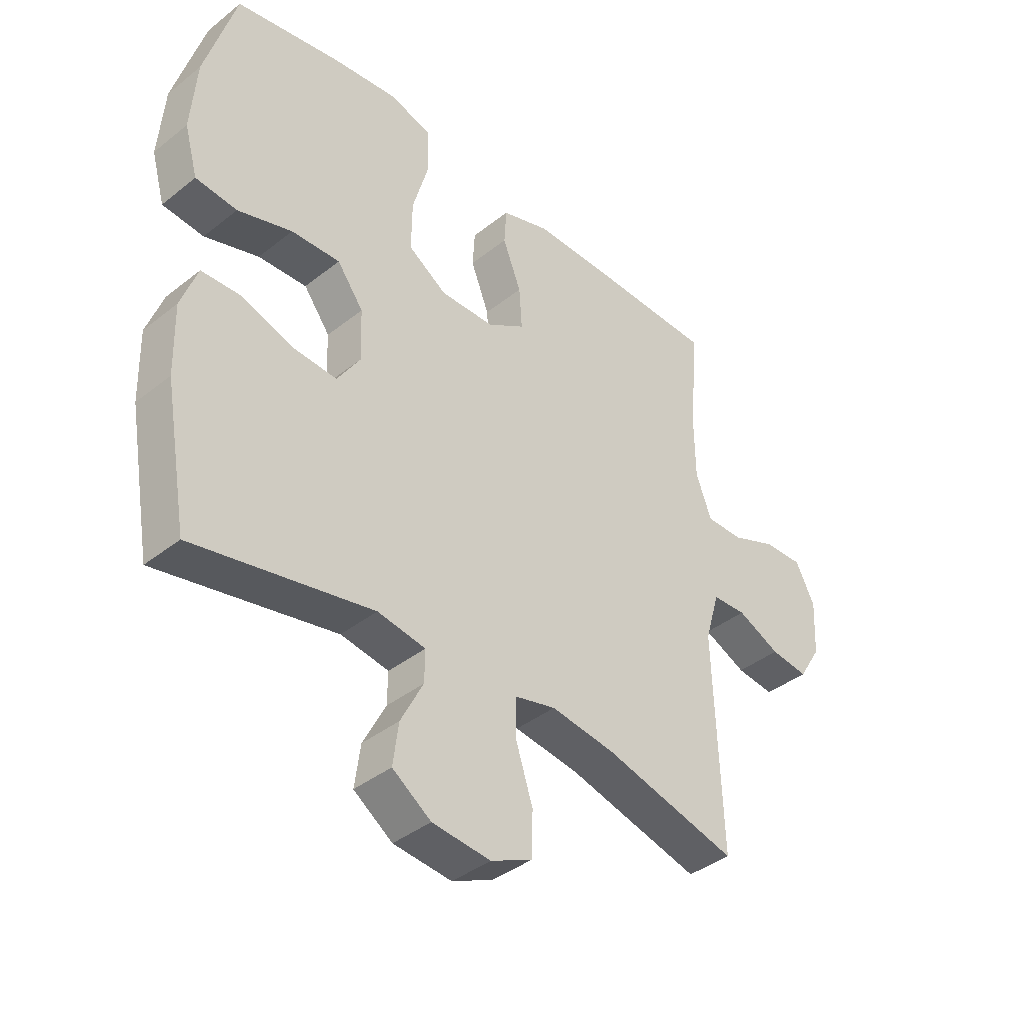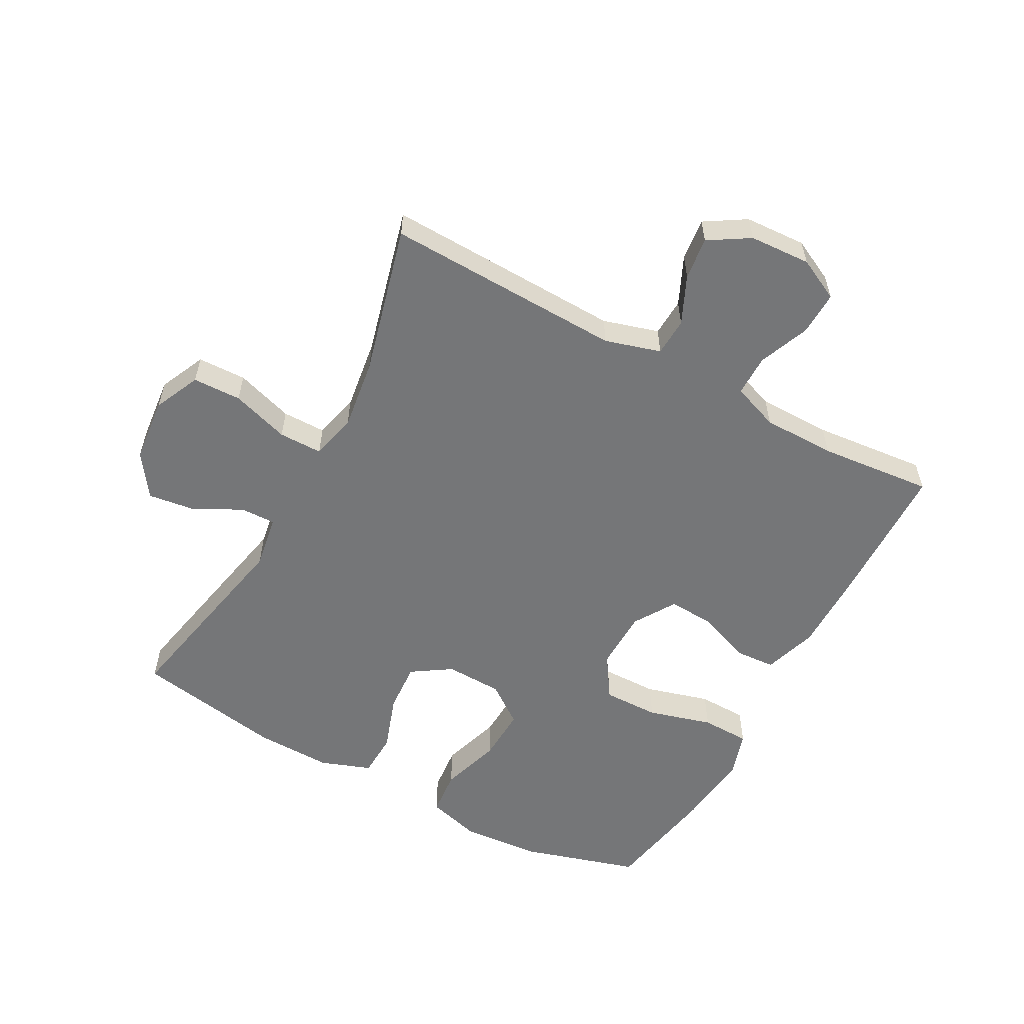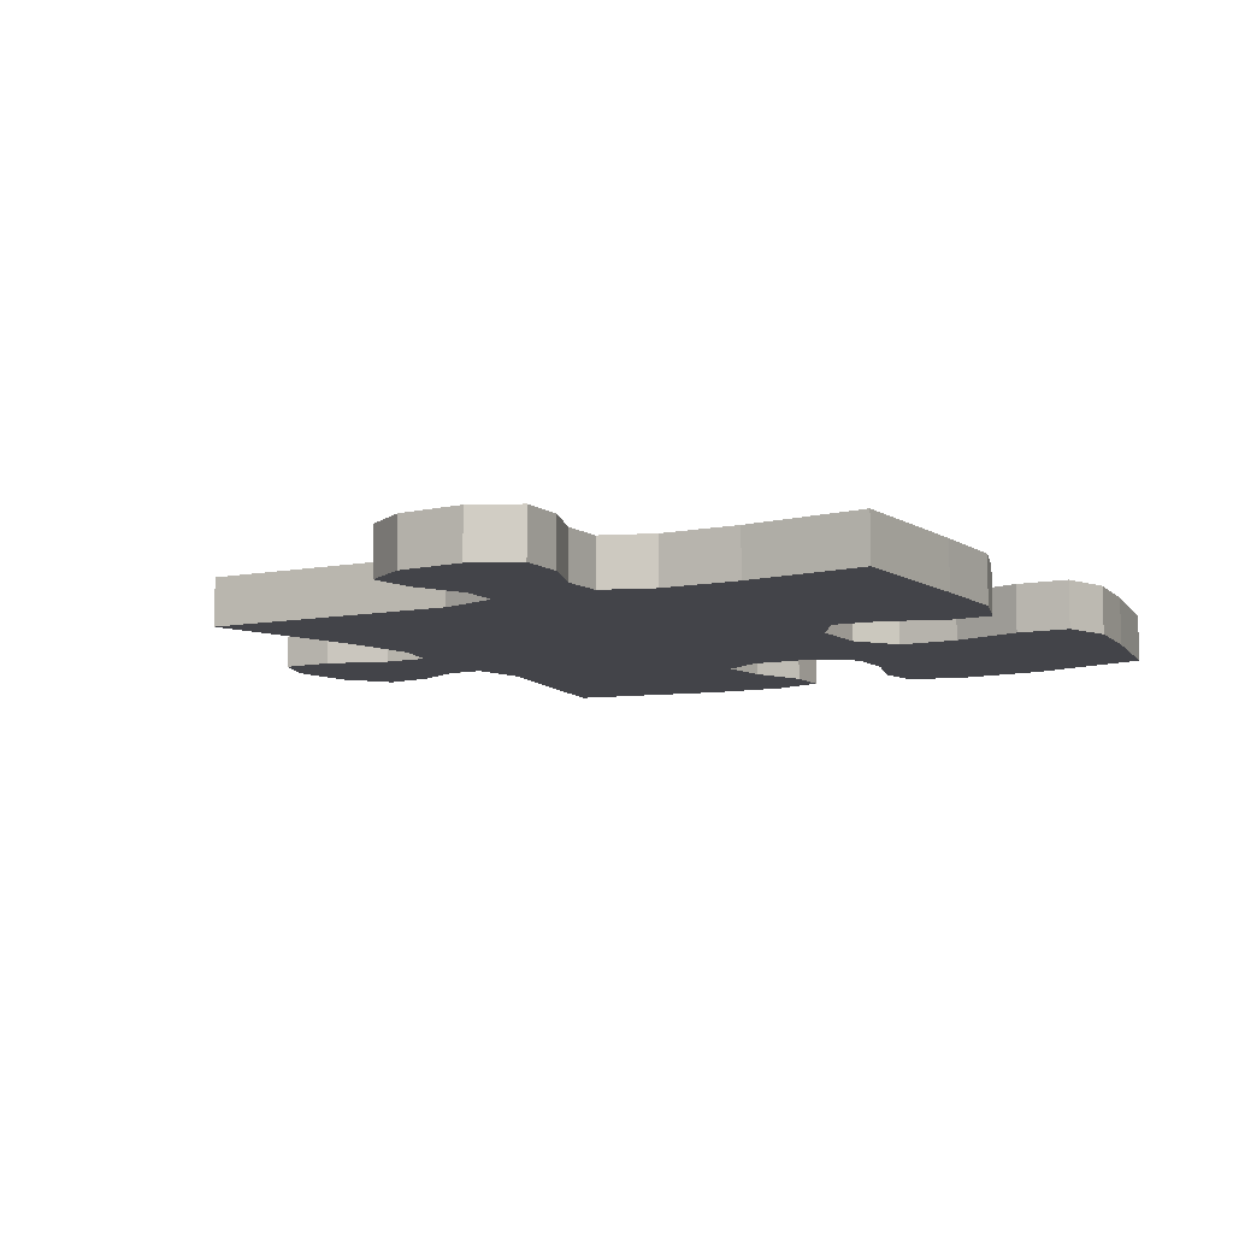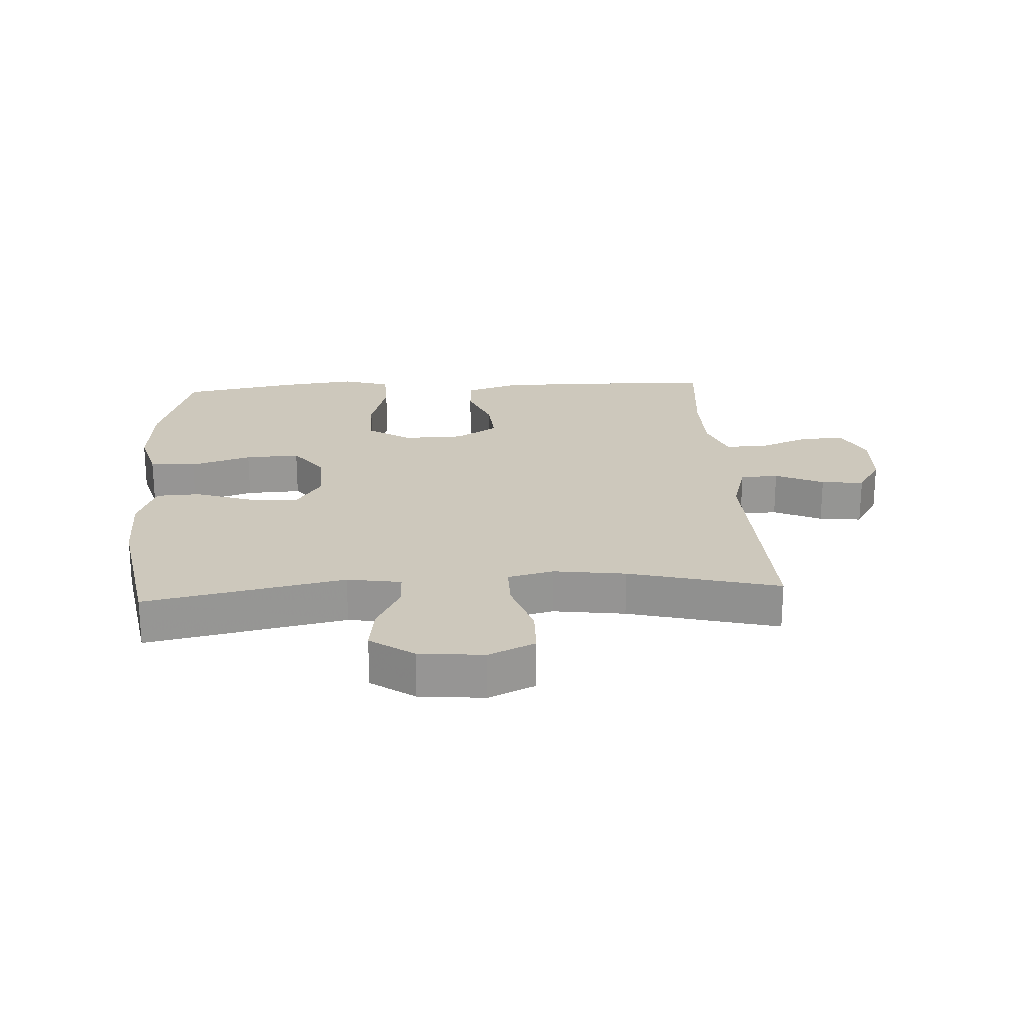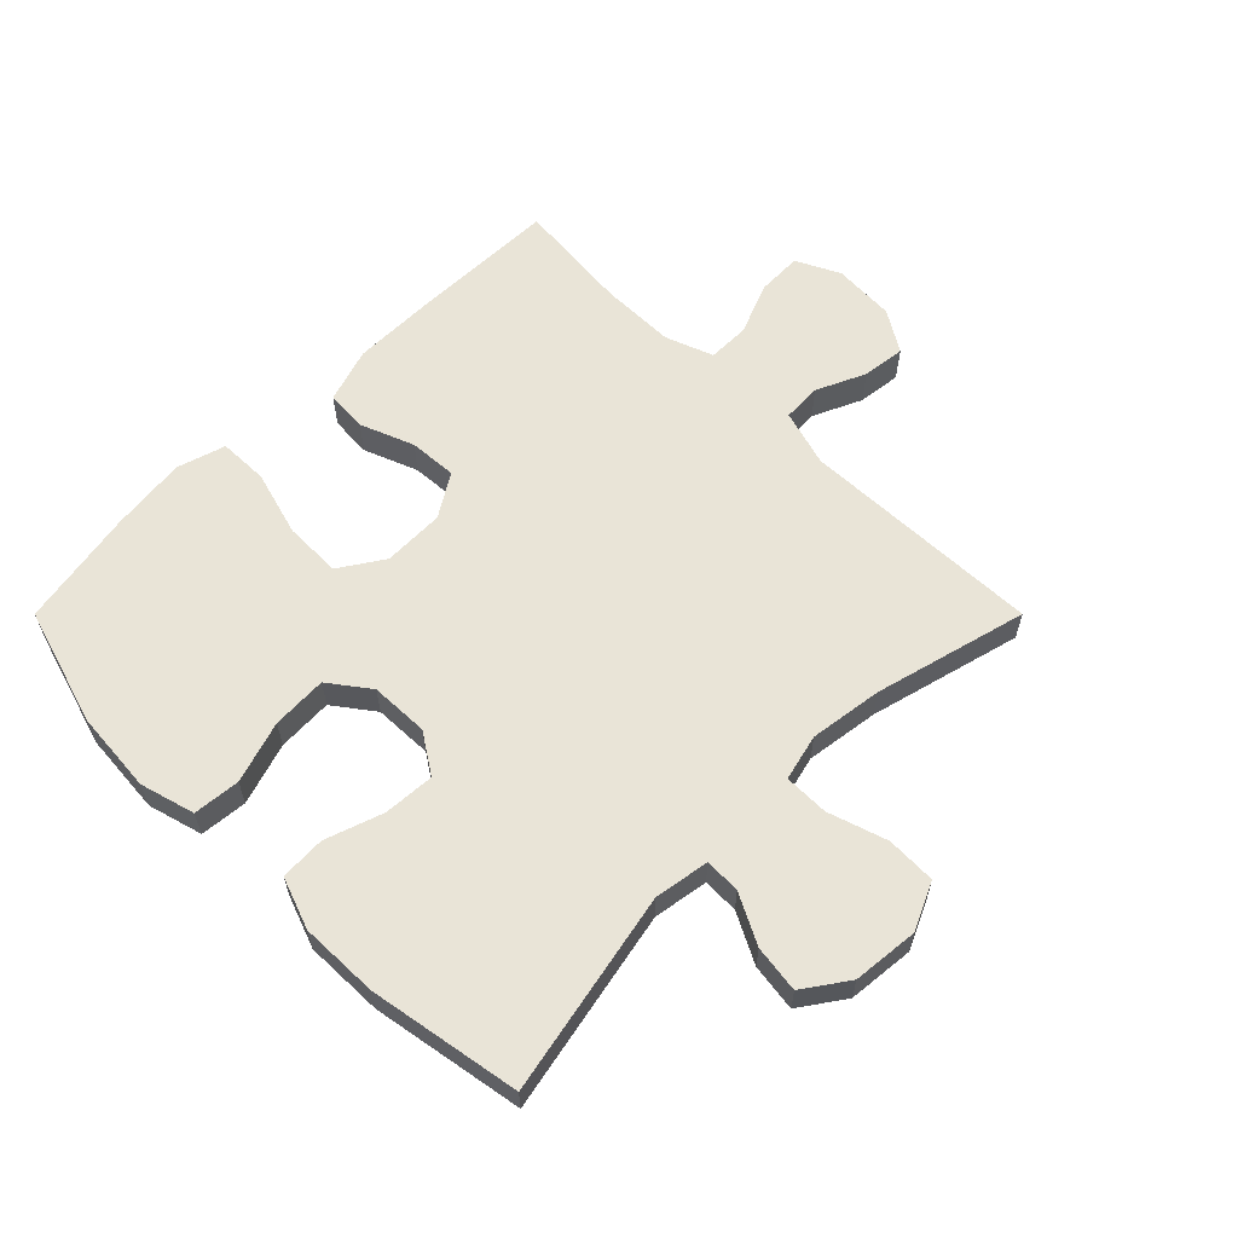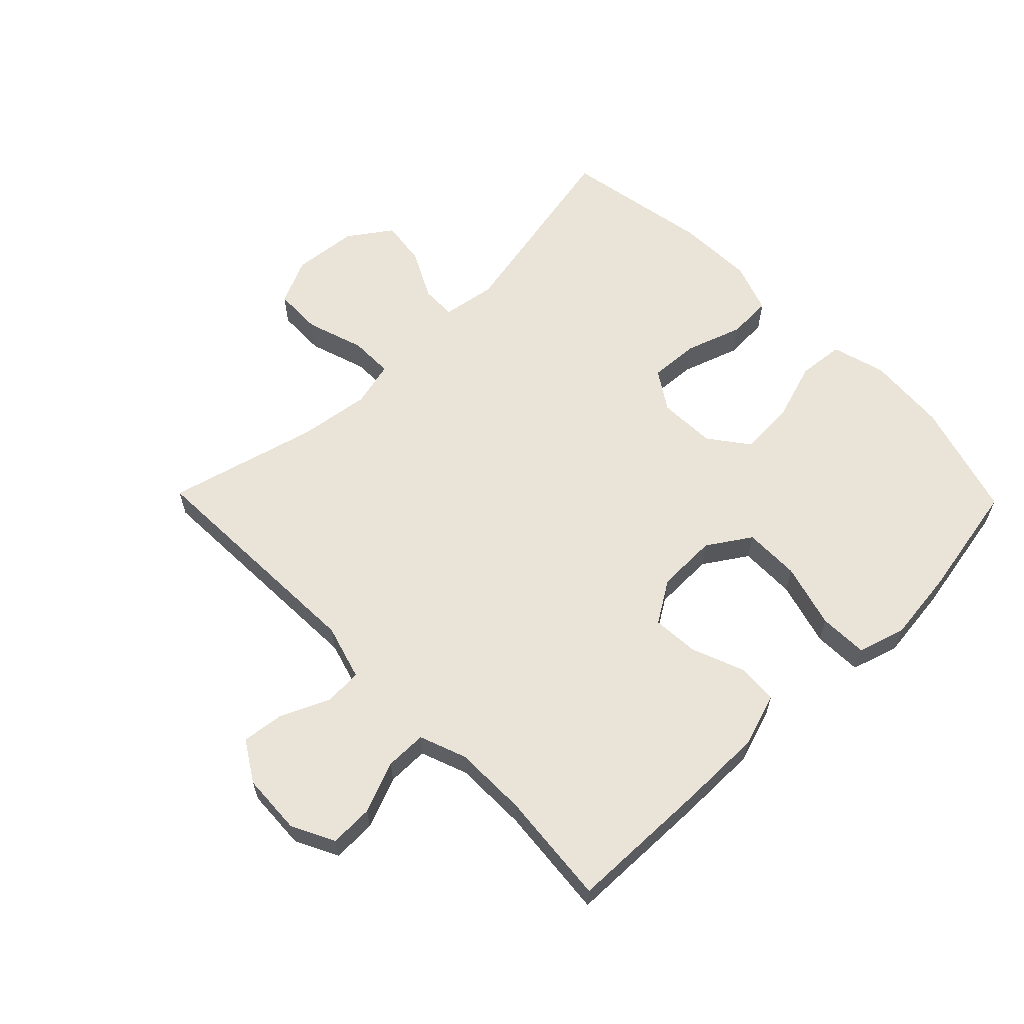
<metadata>
{"format":"obj","ext":"obj","renderer":"f3d","projection":"perspective","resolution":1024,"background":"white","views":[{"elev":-39.6,"azim":134.5,"up":"+Z"},{"elev":-56.8,"azim":-118.4,"up":"+Y"},{"elev":-8.5,"azim":-59.8,"up":"+Y"},{"elev":22.2,"azim":176.6,"up":"+Y"},{"elev":60.9,"azim":135.0,"up":"+Y"},{"elev":61.2,"azim":-44.3,"up":"+Y"}]}
</metadata>
<code>
v -0.5 0.07 -0.5
v -0.487 0.07 -0.119
v -0.513 0.07 -0.03
v -0.574 0.07 -0.027
v -0.651 0.07 -0.062
v -0.719 0.07 -0.07
v -0.759 0.07 -0.005
v -0.764 0.07 0.093
v -0.73 0.07 0.161
v -0.66 0.07 0.159
v -0.578 0.07 0.126
v -0.512 0.07 0.126
v -0.484 0.07 0.201
v -0.483 0.07 0.318
v -0.5 0.07 0.5
v -0.268 0.07 0.505
v -0.137 0.07 0.505
v -0.051 0.07 0.477
v -0.047 0.07 0.412
v -0.08 0.07 0.328
v -0.085 0.07 0.253
v -0.018 0.07 0.211
v 0.079 0.07 0.209
v 0.148 0.07 0.254
v 0.147 0.07 0.344
v 0.118 0.07 0.447
v 0.12 0.07 0.525
v 0.196 0.07 0.548
v 0.314 0.07 0.534
v 0.5 0.07 0.5
v 0.555 0.07 0.314
v 0.565 0.07 0.185
v 0.541 0.07 0.099
v 0.467 0.07 0.092
v 0.37 0.07 0.123
v 0.283 0.07 0.127
v 0.236 0.07 0.064
v 0.233 0.07 -0.028
v 0.274 0.07 -0.091
v 0.354 0.07 -0.086
v 0.445 0.07 -0.055
v 0.516 0.07 -0.058
v 0.545 0.07 -0.139
v 0.542 0.07 -0.262
v 0.5 0.07 -0.5
v 0.182 0.07 -0.435
v 0.096 0.07 -0.449
v 0.097 0.07 -0.505
v 0.137 0.07 -0.583
v 0.147 0.07 -0.657
v 0.078 0.07 -0.705
v -0.026 0.07 -0.715
v -0.1 0.07 -0.681
v -0.102 0.07 -0.603
v -0.072 0.07 -0.51
v -0.072 0.07 -0.44
v -0.145 0.07 -0.422
v -0.26 0.07 -0.438
v -0.5 0 -0.5
v -0.487 0 -0.119
v -0.513 0 -0.03
v -0.574 0 -0.027
v -0.651 0 -0.062
v -0.719 0 -0.07
v -0.759 0 -0.005
v -0.764 0 0.093
v -0.73 0 0.161
v -0.66 0 0.159
v -0.578 0 0.126
v -0.512 0 0.126
v -0.484 0 0.201
v -0.483 0 0.318
v -0.5 0 0.5
v -0.268 0 0.505
v -0.137 0 0.505
v -0.051 0 0.477
v -0.047 0 0.412
v -0.08 0 0.328
v -0.085 0 0.253
v -0.018 0 0.211
v 0.079 0 0.209
v 0.148 0 0.254
v 0.147 0 0.344
v 0.118 0 0.447
v 0.12 0 0.525
v 0.196 0 0.548
v 0.314 0 0.534
v 0.5 0 0.5
v 0.555 0 0.314
v 0.565 0 0.185
v 0.541 0 0.099
v 0.467 0 0.092
v 0.37 0 0.123
v 0.283 0 0.127
v 0.236 0 0.064
v 0.233 0 -0.028
v 0.274 0 -0.091
v 0.354 0 -0.086
v 0.445 0 -0.055
v 0.516 0 -0.058
v 0.545 0 -0.139
v 0.542 0 -0.262
v 0.5 0 -0.5
v 0.182 0 -0.435
v 0.096 0 -0.449
v 0.097 0 -0.505
v 0.137 0 -0.583
v 0.147 0 -0.657
v 0.078 0 -0.705
v -0.026 0 -0.715
v -0.1 0 -0.681
v -0.102 0 -0.603
v -0.072 0 -0.51
v -0.072 0 -0.44
v -0.145 0 -0.422
v -0.26 0 -0.438
f 53 54 55
f 52 53 55
f 51 52 55
f 50 51 55
f 49 50 55
f 48 49 55
f 47 48 55 56
f 46 47 56 57
f 44 45 46
f 43 44 46
f 42 43 46
f 41 42 46
f 40 41 46
f 39 40 46 57
f 33 34 35
f 32 33 35
f 31 32 35
f 30 31 35
f 29 30 35
f 28 29 35
f 27 28 35
f 26 27 35
f 25 26 35
f 24 25 35 36
f 23 24 36 37
f 18 19 20
f 17 18 20
f 16 17 20
f 15 16 20
f 14 15 20
f 13 14 20 21
f 12 13 21 22
f 9 10 11
f 8 9 11
f 7 8 11
f 6 7 11
f 5 6 11
f 4 5 11
f 3 4 11 12
f 23 37 38
f 22 23 38
f 12 22 38
f 3 12 38
f 2 3 38
f 2 38 39
f 1 2 39
f 58 1 39
f 39 57 58
f 113 112 111
f 113 111 110
f 113 110 109
f 113 109 108
f 113 108 107
f 113 107 106
f 114 113 106 105
f 115 114 105 104
f 104 103 102
f 104 102 101
f 104 101 100
f 104 100 99
f 104 99 98
f 115 104 98 97
f 93 92 91
f 93 91 90
f 93 90 89
f 93 89 88
f 93 88 87
f 93 87 86
f 93 86 85
f 93 85 84
f 93 84 83
f 94 93 83 82
f 95 94 82 81
f 78 77 76
f 78 76 75
f 78 75 74
f 78 74 73
f 78 73 72
f 79 78 72 71
f 80 79 71 70
f 69 68 67
f 69 67 66
f 69 66 65
f 69 65 64
f 69 64 63
f 69 63 62
f 70 69 62 61
f 96 95 81
f 96 81 80
f 96 80 70
f 96 70 61
f 96 61 60
f 97 96 60
f 97 60 59
f 97 59 116
f 116 115 97
f 1 59 60 2
f 2 60 61 3
f 3 61 62 4
f 4 62 63 5
f 5 63 64 6
f 6 64 65 7
f 7 65 66 8
f 8 66 67 9
f 9 67 68 10
f 10 68 69 11
f 11 69 70 12
f 12 70 71 13
f 13 71 72 14
f 14 72 73 15
f 15 73 74 16
f 16 74 75 17
f 17 75 76 18
f 18 76 77 19
f 19 77 78 20
f 20 78 79 21
f 21 79 80 22
f 22 80 81 23
f 23 81 82 24
f 24 82 83 25
f 25 83 84 26
f 26 84 85 27
f 27 85 86 28
f 28 86 87 29
f 29 87 88 30
f 30 88 89 31
f 31 89 90 32
f 32 90 91 33
f 33 91 92 34
f 34 92 93 35
f 35 93 94 36
f 36 94 95 37
f 37 95 96 38
f 38 96 97 39
f 39 97 98 40
f 40 98 99 41
f 41 99 100 42
f 42 100 101 43
f 43 101 102 44
f 44 102 103 45
f 45 103 104 46
f 46 104 105 47
f 47 105 106 48
f 48 106 107 49
f 49 107 108 50
f 50 108 109 51
f 51 109 110 52
f 52 110 111 53
f 53 111 112 54
f 54 112 113 55
f 55 113 114 56
f 56 114 115 57
f 57 115 116 58
f 58 116 59 1

</code>
